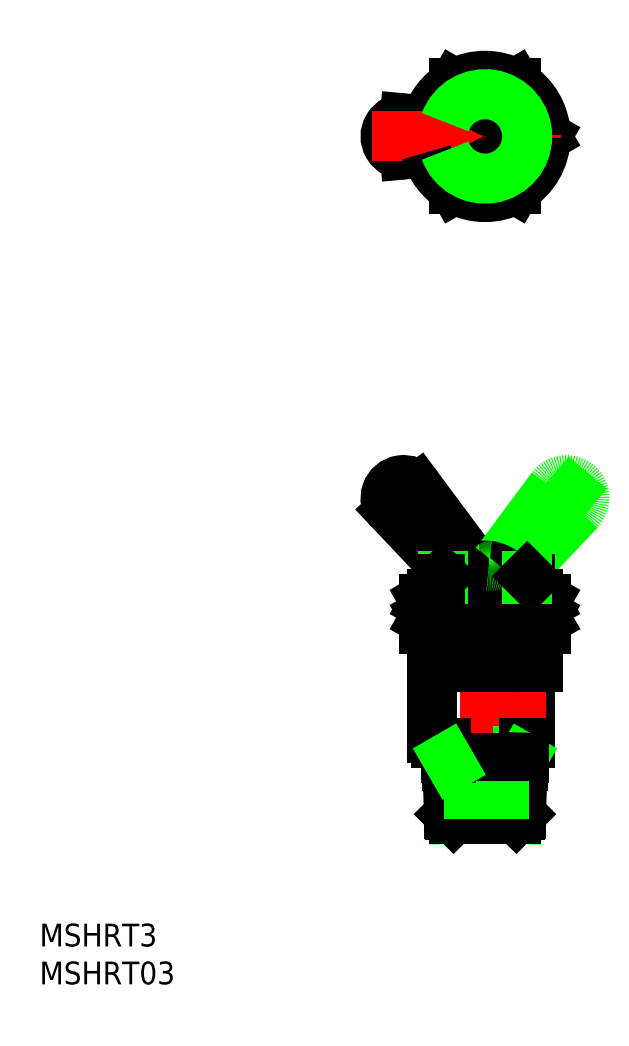
<metadata>
{"format":"dxf","ext":"dxf","renderer":"ezdxf+matplotlib","layout":"modelspace","background":"white","min_lineweight":24,"dpi":150}
</metadata>
<code>
0
SECTION
2
ENTITIES
0
LINE
8
CENTER
10
0
20
-92
30
0
11
0
21
-54.6
31
0
0
LINE
8
CENTER
10
-13.55
20
-44.35
30
0
11
1.286
21
-62.03
31
0
0
LINE
8
0
10
13.55
20
-44.35
30
0
11
-1.286
21
-62.03
31
0
0
LINE
8
0
10
-8
20
-65
30
0
11
8
21
-65
31
0
0
LINE
8
CENTER
10
0
20
-10
30
0
11
0
21
10
31
0
0
LINE
8
0
10
-1.439
20
-56.24
30
0
11
-8.83
21
-46.29
31
0
0
LINE
8
0
10
-12.46
20
-49.34
30
0
11
-4.273
21
-58
31
0
0
LINE
8
0
10
-10.6
20
-2.371
30
0
11
-2.354
21
-1.6
31
0
0
LINE
8
0
10
-2.354
20
1.6
30
0
11
-10.6
21
2.371
31
0
0
LINE
8
0
10
4.273
20
-58
30
0
11
12.46
21
-49.34
31
0
0
LINE
8
0
10
8.83
20
-46.29
30
0
11
1.439
21
-56.24
31
0
0
LINE
8
0
10
-8
20
-64.4
30
0
11
8
21
-64.4
31
0
0
LINE
8
0
10
-8
20
-65
30
0
11
-8
21
-64.4
31
0
0
LINE
8
0
10
8
20
-65
30
0
11
8
21
-64.4
31
0
0
LINE
8
0
10
-8.083
20
-63.03
30
0
11
-8.083
21
-63.77
31
0
0
LINE
8
0
10
8.083
20
-63.03
30
0
11
8.083
21
-63.77
31
0
0
LINE
8
0
10
-7
20
-62.4
30
0
11
-8.083
21
-63.03
31
0
0
LINE
8
0
10
7
20
-64.4
30
0
11
8.083
21
-63.77
31
0
0
LINE
8
0
10
-7
20
-64.4
30
0
11
-8.083
21
-63.77
31
0
0
LINE
8
0
10
-7
20
-62.4
30
0
11
7
21
-62.4
31
0
0
LINE
8
0
10
7
20
-62.4
30
0
11
8.083
21
-63.03
31
0
0
LINE
8
0
10
-7
20
-60.4
30
0
11
7
21
-60.4
31
0
0
LINE
8
0
10
-4.041
20
-63.03
30
0
11
-4.041
21
-63.77
31
0
0
LINE
8
0
10
4.041
20
-63.03
30
0
11
4.041
21
-63.77
31
0
0
LINE
8
0
10
4.041
20
-61.77
30
0
11
4.041
21
-61.03
31
0
0
LINE
8
0
10
-4.041
20
-61.77
30
0
11
-4.041
21
-61.03
31
0
0
LINE
8
0
10
7
20
-62.4
30
0
11
8.083
21
-61.77
31
0
0
LINE
8
0
10
-7
20
-60.4
30
0
11
-8.083
21
-61.03
31
0
0
LINE
8
0
10
7
20
-60.4
30
0
11
8.083
21
-61.03
31
0
0
LINE
8
0
10
-7
20
-62.4
30
0
11
-8.083
21
-61.77
31
0
0
LINE
8
0
10
8.083
20
-61.77
30
0
11
8.083
21
-61.03
31
0
0
LINE
8
0
10
-8.083
20
-61.77
30
0
11
-8.083
21
-61.03
31
0
0
LINE
8
0
10
-7
20
-64.4
30
0
11
7
21
-64.4
31
0
0
ARC
8
0
10
0
20
-60.5
30
0
40
0.75
50
7.662
51
172.3
0
ARC
8
0
10
0
20
-60.5
30
0
40
0.45
50
12.84
51
167.2
0
ARC
8
0
10
0
20
-60.5
30
0
40
0.85
50
6.756
51
173.2
0
ARC
8
0
10
-3.411e-13
20
-60.5
30
0
40
3.9
50
39.87
51
97.45
0
ARC
8
0
10
-10.74
20
1.66e-14
30
0
40
2.375
50
86.56
51
273.4
0
ARC
8
0
10
-2.697
20
5.68e-14
30
0
40
1.636
50
282.1
51
77.89
0
ARC
8
0
10
-10.74
20
-47.7
30
0
40
2.375
50
36.56
51
223.4
0
ARC
8
0
10
-0.6355
20
-55.64
30
0
40
1
50
216.6
51
277.5
0
ARC
8
0
10
10.74
20
-47.7
30
0
40
2.375
50
316.6
51
143.4
0
ARC
8
0
10
-6.062
20
-60.82
30
0
40
3.578
50
244.4
51
304.4
0
ARC
8
0
10
0
20
-49.03
30
0
40
13.37
50
252.4
51
287.6
0
ARC
8
0
10
6.062
20
-58.82
30
0
40
3.578
50
235.6
51
295.6
0
ARC
8
0
10
6.062
20
-60.82
30
0
40
3.578
50
235.6
51
295.6
0
ARC
8
0
10
-6.062
20
-58.82
30
0
40
3.578
50
244.4
51
304.4
0
ARC
8
0
10
0
20
-73.77
30
0
40
13.37
50
72.41
51
107.6
0
ARC
8
0
10
6.062
20
-63.98
30
0
40
3.578
50
64.38
51
124.4
0
ARC
8
0
10
-6.062
20
-63.98
30
0
40
3.578
50
55.62
51
115.6
0
ARC
8
0
10
0
20
-51.03
30
0
40
13.37
50
252.4
51
287.6
0
ARC
8
0
10
-6.062
20
-65.98
30
0
40
3.578
50
55.62
51
115.6
0
ARC
8
0
10
6.062
20
-65.98
30
0
40
3.578
50
64.38
51
124.4
0
ARC
8
0
10
0
20
-75.77
30
0
40
13.37
50
72.41
51
107.6
0
INSERT
8
0
2
*U3
10
0
20
0
30
0
0
INSERT
8
0
2
*U4
10
0
20
0
30
0
0
LINE
8
0
10
6
20
-60.4
30
0
11
6
21
-58.43
31
0
0
LINE
8
0
10
-6
20
-58.43
30
0
11
6
21
-58.43
31
0
0
LINE
8
0
10
-5.567
20
-58
30
0
11
5.567
21
-58
31
0
0
LINE
8
0
10
-6
20
-60.4
30
0
11
6
21
-60.4
31
0
0
LINE
8
0
10
5.567
20
-58
30
0
11
5.567
21
-60.4
31
0
0
ARC
8
0
10
0.6355
20
-55.64
30
0
40
1
50
262.5
51
323.4
0
LINE
8
0
10
-7
20
-79.4
30
0
11
-7
21
-65
31
0
0
LINE
8
0
10
-6.4
20
-80
30
0
11
-5.15
21
-80
31
0
0
LINE
8
0
10
6
20
-80
30
0
11
6
21
-70
31
0
0
LINE
8
0
10
5.15
20
-80
30
0
11
6
21
-80
31
0
0
LINE
8
0
10
1
20
-77
30
0
11
6
21
-77
31
0
0
LINE
8
0
10
1
20
-72
30
0
11
6
21
-72
31
0
0
ARC
8
0
10
-6.4
20
-79.4
30
0
40
0.6
50
180
51
270
0
LINE
8
0
10
1
20
-72.43
30
0
11
6
21
-72.43
31
0
0
LINE
8
0
10
1
20
-76.57
30
0
11
6
21
-76.57
31
0
0
LINE
8
CENTER
10
-1
20
-74.5
30
0
11
8
21
-74.5
31
0
0
LINE
8
0
10
4.041
20
7
30
0
11
-4.041
21
7
31
0
0
LINE
8
0
10
-4.041
20
7
30
0
11
-6.913
21
2.026
31
0
0
ARC
8
0
10
0
20
-1.42e-14
30
0
40
7
50
196.7
51
163.3
0
ARC
8
0
10
0
20
-1.42e-14
30
0
40
6
50
198.6
51
161.4
0
ARC
8
0
10
1.705e-13
20
-1.42e-14
30
0
40
8
50
121
51
164.8
0
ARC
8
0
10
1.705e-13
20
-1.42e-14
30
0
40
8
50
61.04
51
119
0
LINE
8
0
10
4.041
20
-7
30
0
11
8.083
21
-1.705e-13
31
0
0
LINE
8
0
10
8.083
20
-2.7e-13
30
0
11
4.041
21
7
31
0
0
LINE
8
0
10
-6.913
20
-2.026
30
0
11
-4.041
21
-7
31
0
0
LINE
8
0
10
-4.041
20
-7
30
0
11
4.041
21
-7
31
0
0
LINE
8
CENTER
10
-14.96
20
0
30
0
11
10.08
21
0
31
0
0
ARC
8
0
10
0
20
0
30
0
40
8
50
195.2
51
239
0
ARC
8
0
10
0
20
0
30
0
40
8
50
241
51
299
0
ARC
8
0
10
0
20
0
30
0
40
8
50
301
51
359
0
ARC
8
0
10
0
20
0
30
0
40
8
50
1.045
51
58.96
0
ARC
8
0
10
0
20
-7.1e-15
30
0
40
3.4
50
209.2
51
150.8
0
LINE
8
0
10
6
20
-58.43
30
0
11
5.567
21
-58
31
0
0
LINE
8
0
10
-5.567
20
-58
30
0
11
-5.567
21
-60.39
31
0
0
LINE
8
0
10
-6
20
-58.43
30
0
11
-5.567
21
-58
31
0
0
LINE
8
0
10
-6
20
-58.43
30
0
11
-6
21
-60.4
31
0
0
LINE
8
0
10
-5.15
20
-81.93
30
0
11
-5.15
21
-80
31
0
0
LINE
8
0
10
5.15
20
-81.93
30
0
11
5.15
21
-80
31
0
0
LINE
8
0
10
-6.4
20
-80
30
0
11
-5.15
21
-80
31
0
0
LINE
8
0
10
5.15
20
-80
30
0
11
6
21
-80
31
0
0
ARC
8
0
10
1.64e-14
20
0
30
0
40
3.9
50
206
51
154
0
LINE
8
0
10
-2.5
20
-85
30
0
11
-2.5
21
-90
31
0
0
LINE
8
0
10
-3.941
20
-90
30
0
11
3.941
21
-90
31
0
0
LINE
8
0
10
-4.746
20
-89.4
30
0
11
-5.007
21
-81.93
31
0
0
LINE
8
0
10
4.389
20
-83
30
0
11
5.007
21
-81.93
31
0
0
LINE
8
0
10
4.746
20
-89.4
30
0
11
5.007
21
-81.93
31
0
0
LINE
8
0
10
-4.746
20
-89.4
30
0
11
-4.144
21
-90
31
0
0
LINE
8
0
10
-4.144
20
-90
30
0
11
-4.389
21
-83
31
0
0
LINE
8
0
10
4.746
20
-89.4
30
0
11
4.144
21
-90
31
0
0
LINE
8
0
10
4.144
20
-90
30
0
11
4.389
21
-83
31
0
0
LINE
8
0
10
-4.97
20
-83
30
0
11
4.97
21
-83
31
0
0
LINE
8
0
10
-4.144
20
-90
30
0
11
4.144
21
-90
31
0
0
LINE
8
0
10
-4.746
20
-89.4
30
0
11
4.746
21
-89.4
31
0
0
LINE
8
0
10
-2.067
20
-85
30
0
11
-2.067
21
-90
31
0
0
LINE
8
0
10
5.15
20
-81.93
30
0
11
-5.15
21
-81.93
31
0
0
LINE
8
0
10
2.5
20
-85
30
0
11
2.5
21
-90
31
0
0
LINE
8
0
10
2.067
20
-85
30
0
11
2.067
21
-90
31
0
0
LINE
8
0
10
-4.389
20
-83
30
0
11
-5.007
21
-81.93
31
0
0
LINE
8
0
10
-7
20
-70
30
0
11
7
21
-70
31
0
0
LINE
8
0
10
9.234e-07
20
-65.63
30
0
11
9.234e-07
21
-69.37
31
0
0
LINE
8
0
10
7
20
-70
30
0
11
7
21
-65
31
0
0
LINE
8
0
10
-3.5
20
-65
30
0
11
3.5
21
-65
31
0
0
LINE
8
0
10
-7
20
-65
30
0
11
7
21
-65
31
0
0
ARC
8
0
10
-3.5
20
-59.88
30
0
40
10.12
50
249.8
51
290.2
0
ARC
8
0
10
-3.5
20
-75.12
30
0
40
10.12
50
69.77
51
110.2
0
ARC
8
0
10
3.5
20
-59.88
30
0
40
10.12
50
249.8
51
290.2
0
ARC
8
0
10
3.5
20
-75.12
30
0
40
10.12
50
69.77
51
110.2
0
ARC
8
0
10
0
20
-1.42e-14
30
0
40
5.567
50
199.6
51
160.4
0
ENDSEC
0
EOF

</code>
